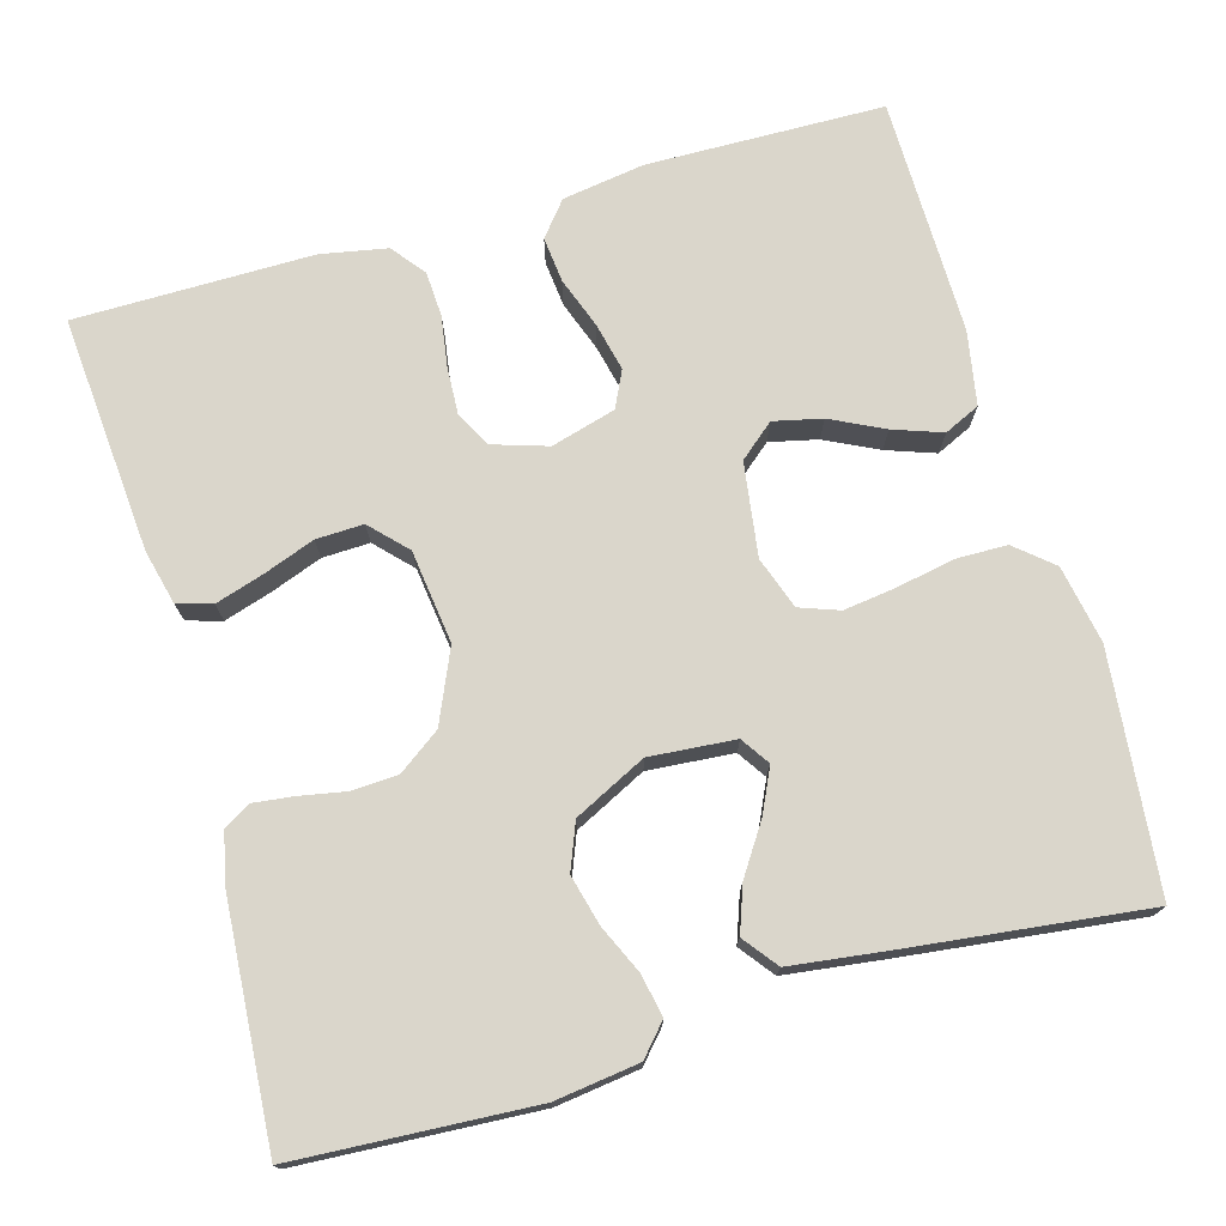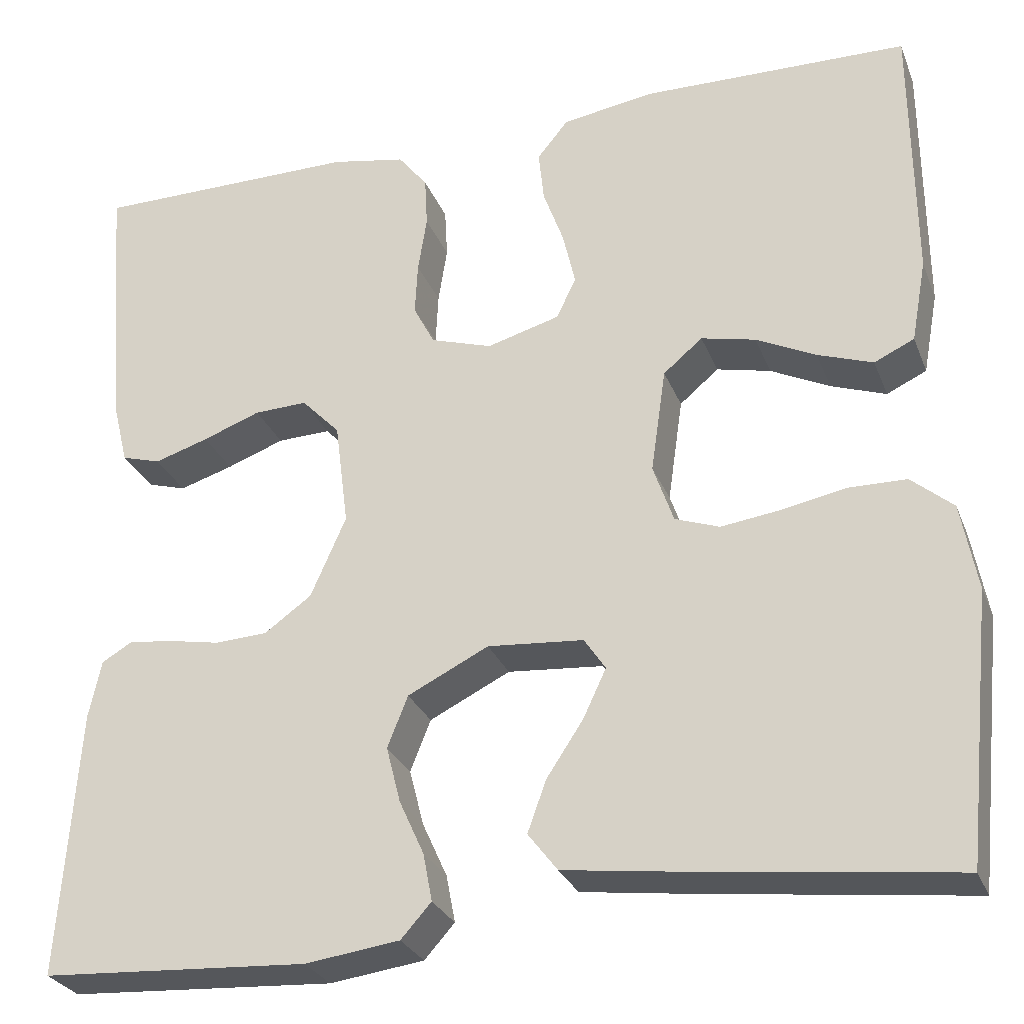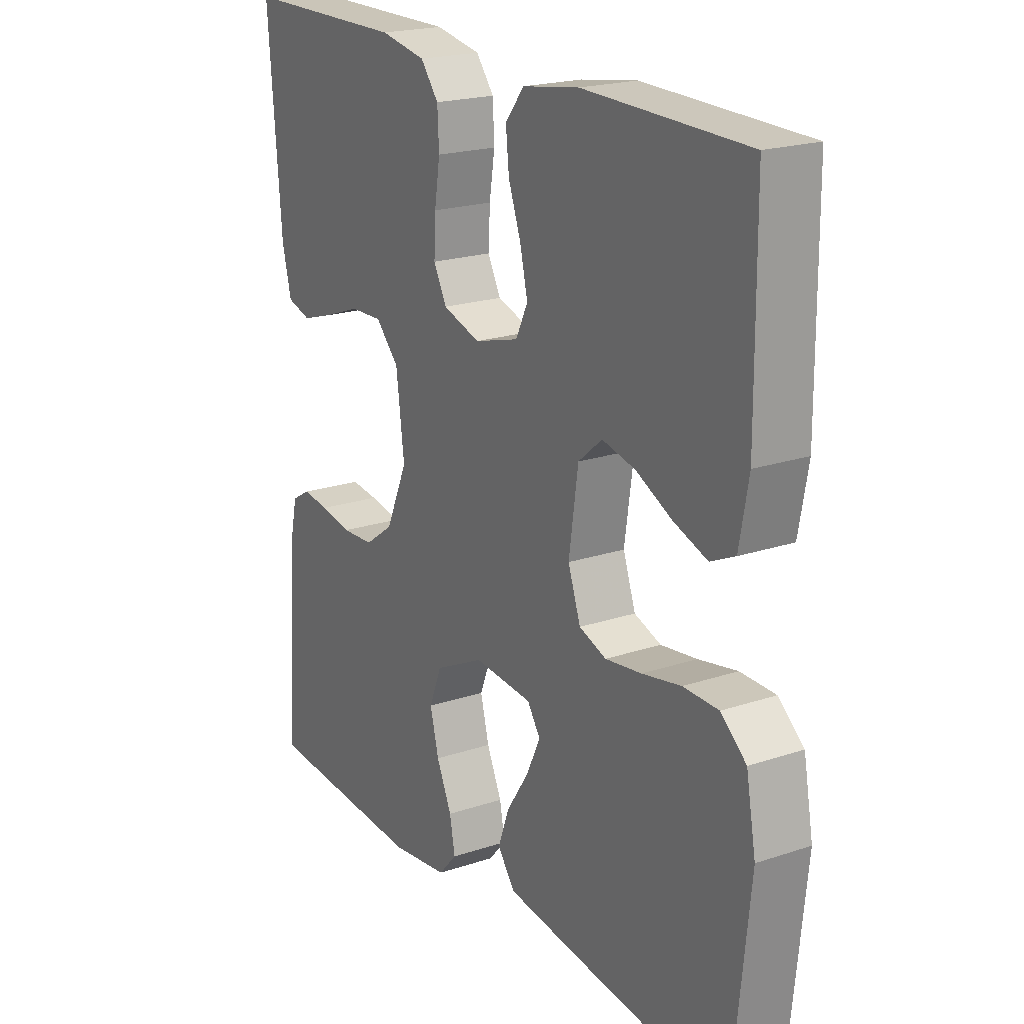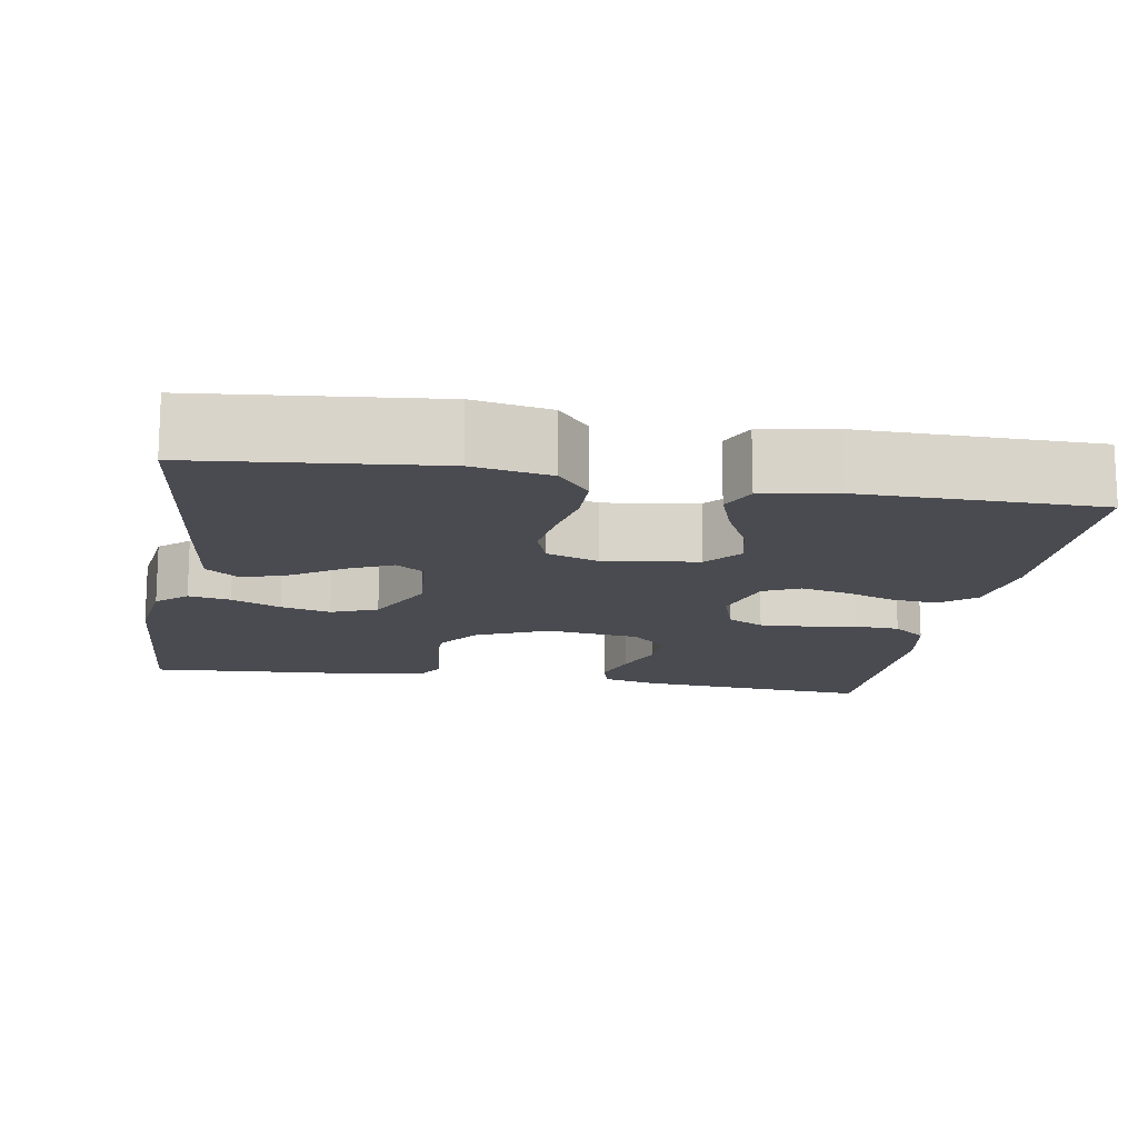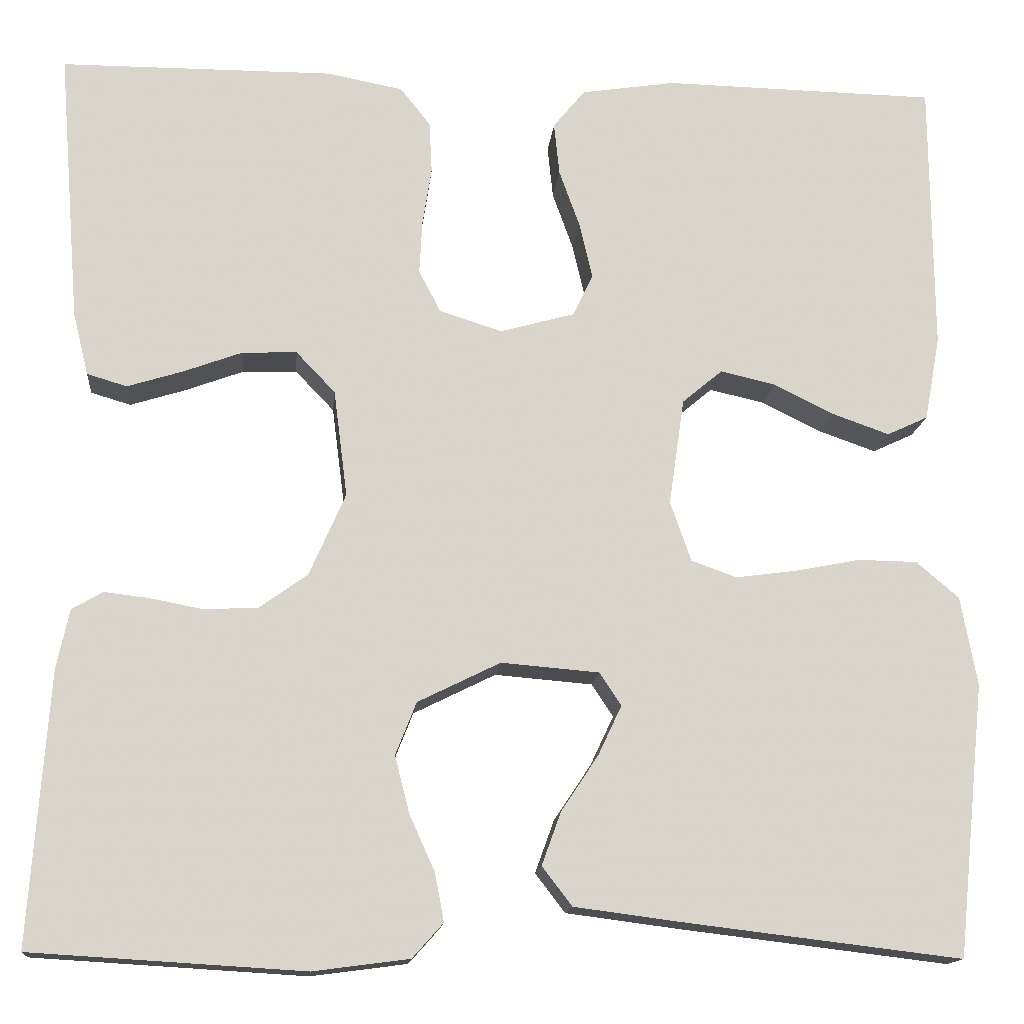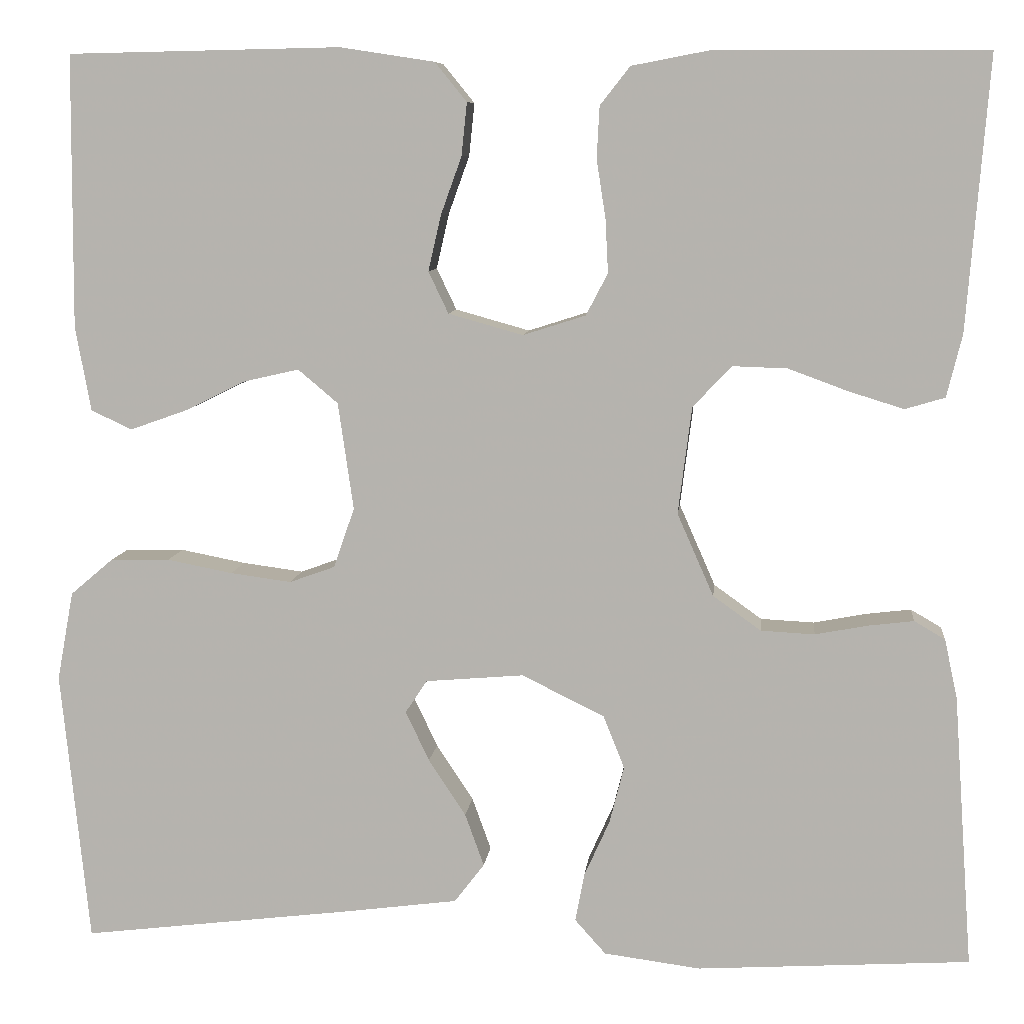
<metadata>
{"format":"obj","ext":"obj","renderer":"f3d","projection":"perspective","resolution":1024,"background":"white","views":[{"elev":73.9,"azim":164.0,"up":"+Y"},{"elev":-28.1,"azim":-161.2,"up":"+Z"},{"elev":20.6,"azim":-121.2,"up":"+Z"},{"elev":-14.6,"azim":-99.7,"up":"+Y"},{"elev":-14.6,"azim":174.7,"up":"+Z"},{"elev":8.3,"azim":5.9,"up":"+Z"}]}
</metadata>
<code>
v 0.5 0.07 0.5
v 0.476 0.07 0.2
v 0.459 0.07 0.131
v 0.415 0.07 0.118
v 0.354 0.07 0.137
v 0.289 0.07 0.161
v 0.229 0.07 0.163
v 0.186 0.07 0.118
v 0.171 0.07 0
v 0.211 0.07 -0.091
v 0.264 0.07 -0.129
v 0.323 0.07 -0.132
v 0.381 0.07 -0.121
v 0.431 0.07 -0.115
v 0.465 0.07 -0.135
v 0.479 0.07 -0.2
v 0.5 0.07 -0.5
v 0.2 0.07 -0.518
v 0.094 0.07 -0.504
v 0.06 0.07 -0.466
v 0.07 0.07 -0.413
v 0.098 0.07 -0.351
v 0.114 0.07 -0.288
v 0.091 0.07 -0.23
v 0 0.07 -0.185
v -0.108 0.07 -0.194
v -0.132 0.07 -0.23
v -0.106 0.07 -0.285
v -0.065 0.07 -0.347
v -0.044 0.07 -0.405
v -0.077 0.07 -0.448
v -0.2 0.07 -0.464
v -0.5 0.07 -0.5
v -0.531 0.07 -0.2
v -0.513 0.07 -0.102
v -0.466 0.07 -0.062
v -0.401 0.07 -0.061
v -0.329 0.07 -0.075
v -0.262 0.07 -0.084
v -0.212 0.07 -0.066
v -0.189 0.07 0
v -0.206 0.07 0.118
v -0.25 0.07 0.155
v -0.311 0.07 0.141
v -0.378 0.07 0.108
v -0.44 0.07 0.086
v -0.485 0.07 0.107
v -0.502 0.07 0.2
v -0.5 0.07 0.5
v -0.2 0.07 0.506
v -0.096 0.07 0.49
v -0.061 0.07 0.447
v -0.067 0.07 0.389
v -0.09 0.07 0.325
v -0.104 0.07 0.264
v -0.082 0.07 0.218
v 0 0.07 0.195
v 0.069 0.07 0.217
v 0.093 0.07 0.263
v 0.09 0.07 0.322
v 0.08 0.07 0.386
v 0.083 0.07 0.443
v 0.116 0.07 0.485
v 0.2 0.07 0.501
v 0.5 0 0.5
v 0.476 0 0.2
v 0.459 0 0.131
v 0.415 0 0.118
v 0.354 0 0.137
v 0.289 0 0.161
v 0.229 0 0.163
v 0.186 0 0.118
v 0.171 0 0
v 0.211 0 -0.091
v 0.264 0 -0.129
v 0.323 0 -0.132
v 0.381 0 -0.121
v 0.431 0 -0.115
v 0.465 0 -0.135
v 0.479 0 -0.2
v 0.5 0 -0.5
v 0.2 0 -0.518
v 0.094 0 -0.504
v 0.06 0 -0.466
v 0.07 0 -0.413
v 0.098 0 -0.351
v 0.114 0 -0.288
v 0.091 0 -0.23
v 0 0 -0.185
v -0.108 0 -0.194
v -0.132 0 -0.23
v -0.106 0 -0.285
v -0.065 0 -0.347
v -0.044 0 -0.405
v -0.077 0 -0.448
v -0.2 0 -0.464
v -0.5 0 -0.5
v -0.531 0 -0.2
v -0.513 0 -0.102
v -0.466 0 -0.062
v -0.401 0 -0.061
v -0.329 0 -0.075
v -0.262 0 -0.084
v -0.212 0 -0.066
v -0.189 0 0
v -0.206 0 0.118
v -0.25 0 0.155
v -0.311 0 0.141
v -0.378 0 0.108
v -0.44 0 0.086
v -0.485 0 0.107
v -0.502 0 0.2
v -0.5 0 0.5
v -0.2 0 0.506
v -0.096 0 0.49
v -0.061 0 0.447
v -0.067 0 0.389
v -0.09 0 0.325
v -0.104 0 0.264
v -0.082 0 0.218
v 0 0 0.195
v 0.069 0 0.217
v 0.093 0 0.263
v 0.09 0 0.322
v 0.08 0 0.386
v 0.083 0 0.443
v 0.116 0 0.485
v 0.2 0 0.501
f 4 5 6
f 3 4 6
f 2 3 6
f 1 2 6
f 64 1 6
f 63 64 6
f 62 63 6
f 61 62 6
f 60 61 6
f 59 60 6 7
f 58 59 7 8
f 57 58 8 9
f 56 57 9 10
f 52 53 54
f 51 52 54
f 50 51 54
f 49 50 54
f 48 49 54
f 47 48 54
f 46 47 54
f 45 46 54
f 44 45 54
f 43 44 54 55
f 42 43 55 56
f 36 37 38
f 35 36 38
f 34 35 38
f 33 34 38
f 32 33 38
f 31 32 38
f 30 31 38
f 29 30 38
f 28 29 38
f 27 28 38 39
f 26 27 39 40
f 20 21 22
f 19 20 22
f 18 19 22
f 17 18 22
f 16 17 22
f 15 16 22
f 14 15 22
f 13 14 22
f 12 13 22
f 11 12 22 23
f 10 11 23 24
f 10 24 25
f 56 10 25
f 42 56 25
f 41 42 25
f 25 26 40 41
f 70 69 68
f 70 68 67
f 70 67 66
f 70 66 65
f 70 65 128
f 70 128 127
f 70 127 126
f 70 126 125
f 70 125 124
f 71 70 124 123
f 72 71 123 122
f 73 72 122 121
f 74 73 121 120
f 118 117 116
f 118 116 115
f 118 115 114
f 118 114 113
f 118 113 112
f 118 112 111
f 118 111 110
f 118 110 109
f 118 109 108
f 119 118 108 107
f 120 119 107 106
f 102 101 100
f 102 100 99
f 102 99 98
f 102 98 97
f 102 97 96
f 102 96 95
f 102 95 94
f 102 94 93
f 102 93 92
f 103 102 92 91
f 104 103 91 90
f 86 85 84
f 86 84 83
f 86 83 82
f 86 82 81
f 86 81 80
f 86 80 79
f 86 79 78
f 86 78 77
f 86 77 76
f 87 86 76 75
f 88 87 75 74
f 89 88 74
f 89 74 120
f 89 120 106
f 89 106 105
f 105 104 90 89
f 1 65 66 2
f 2 66 67 3
f 3 67 68 4
f 4 68 69 5
f 5 69 70 6
f 6 70 71 7
f 7 71 72 8
f 8 72 73 9
f 9 73 74 10
f 10 74 75 11
f 11 75 76 12
f 12 76 77 13
f 13 77 78 14
f 14 78 79 15
f 15 79 80 16
f 16 80 81 17
f 17 81 82 18
f 18 82 83 19
f 19 83 84 20
f 20 84 85 21
f 21 85 86 22
f 22 86 87 23
f 23 87 88 24
f 24 88 89 25
f 25 89 90 26
f 26 90 91 27
f 27 91 92 28
f 28 92 93 29
f 29 93 94 30
f 30 94 95 31
f 31 95 96 32
f 32 96 97 33
f 33 97 98 34
f 34 98 99 35
f 35 99 100 36
f 36 100 101 37
f 37 101 102 38
f 38 102 103 39
f 39 103 104 40
f 40 104 105 41
f 41 105 106 42
f 42 106 107 43
f 43 107 108 44
f 44 108 109 45
f 45 109 110 46
f 46 110 111 47
f 47 111 112 48
f 48 112 113 49
f 49 113 114 50
f 50 114 115 51
f 51 115 116 52
f 52 116 117 53
f 53 117 118 54
f 54 118 119 55
f 55 119 120 56
f 56 120 121 57
f 57 121 122 58
f 58 122 123 59
f 59 123 124 60
f 60 124 125 61
f 61 125 126 62
f 62 126 127 63
f 63 127 128 64
f 64 128 65 1

</code>
